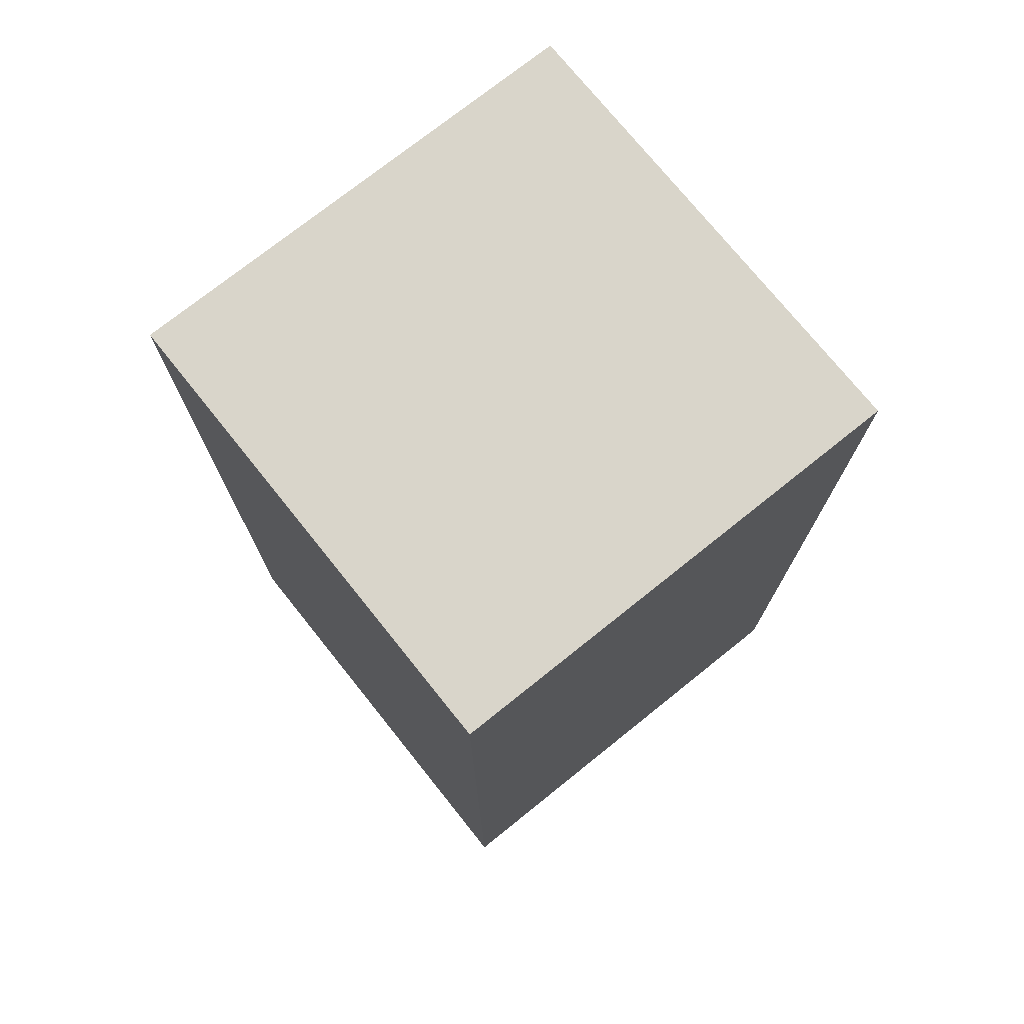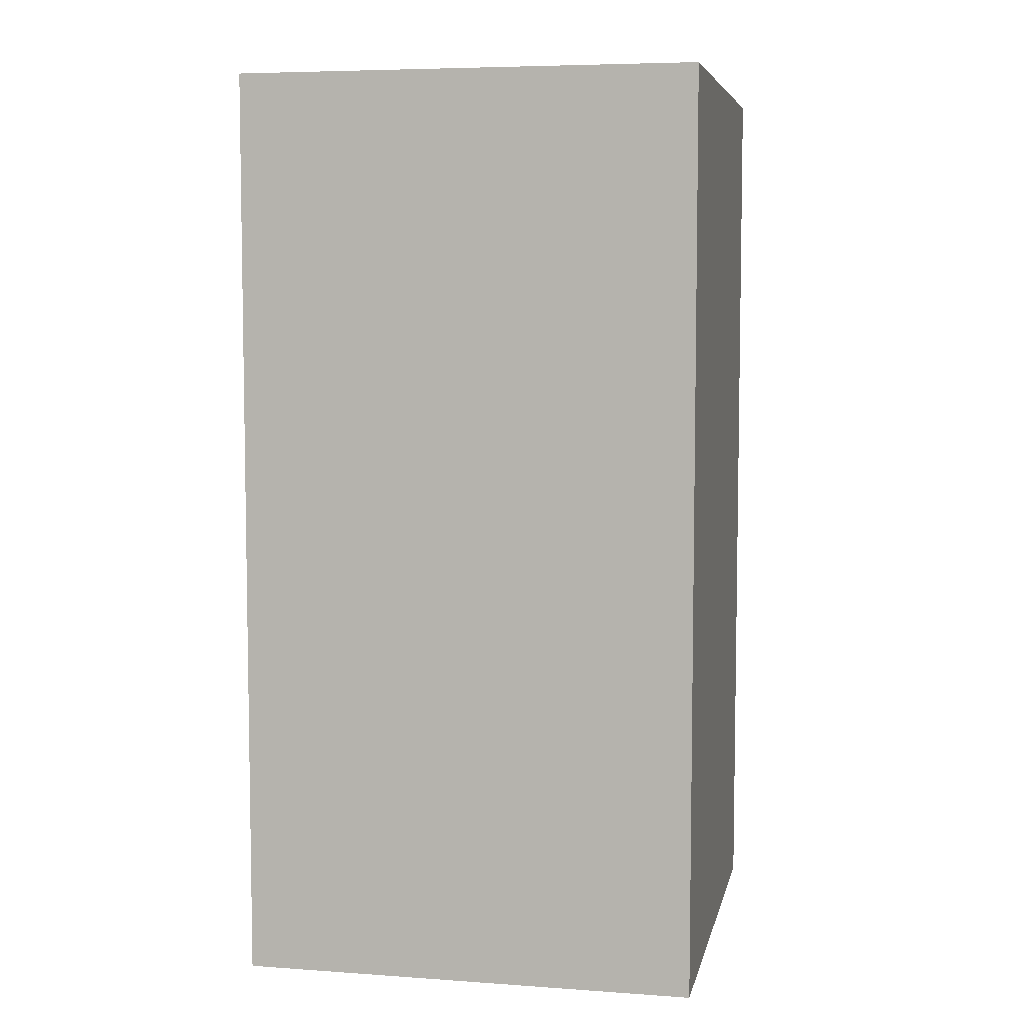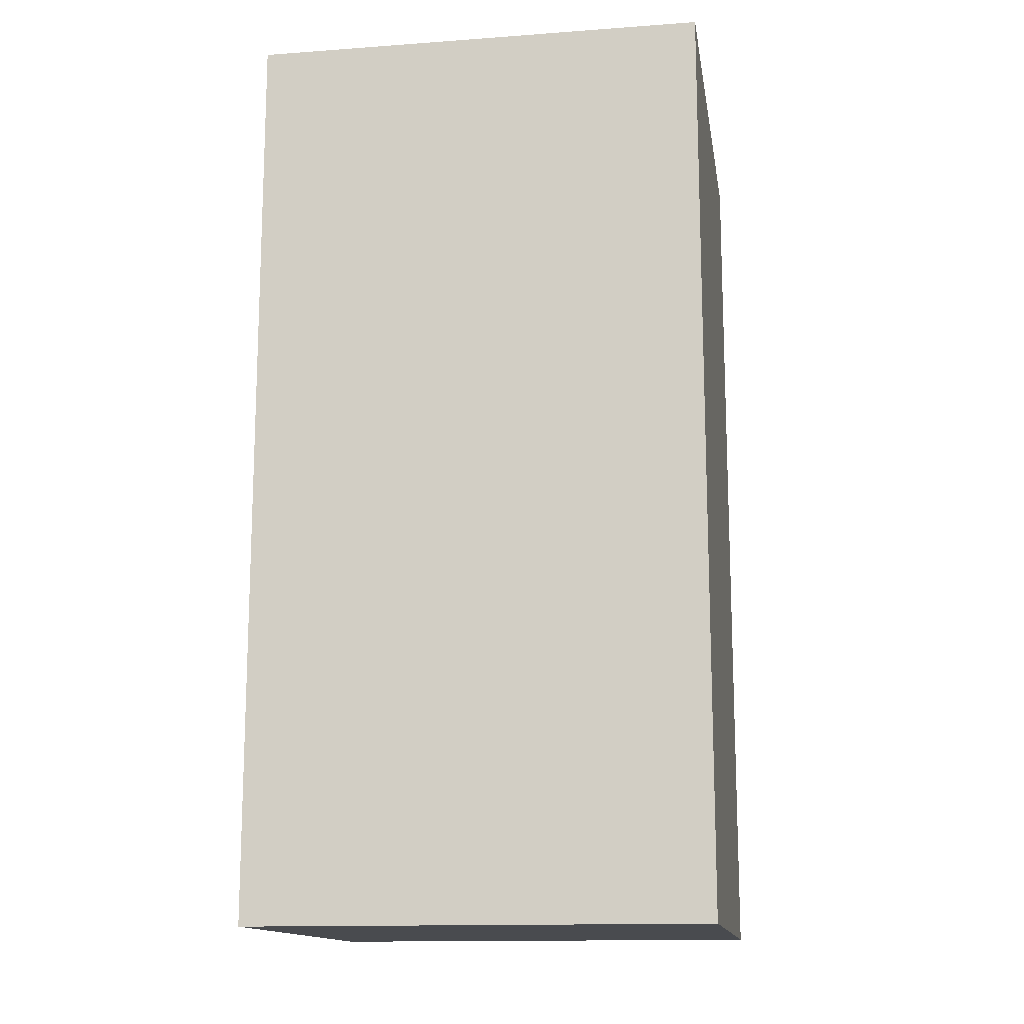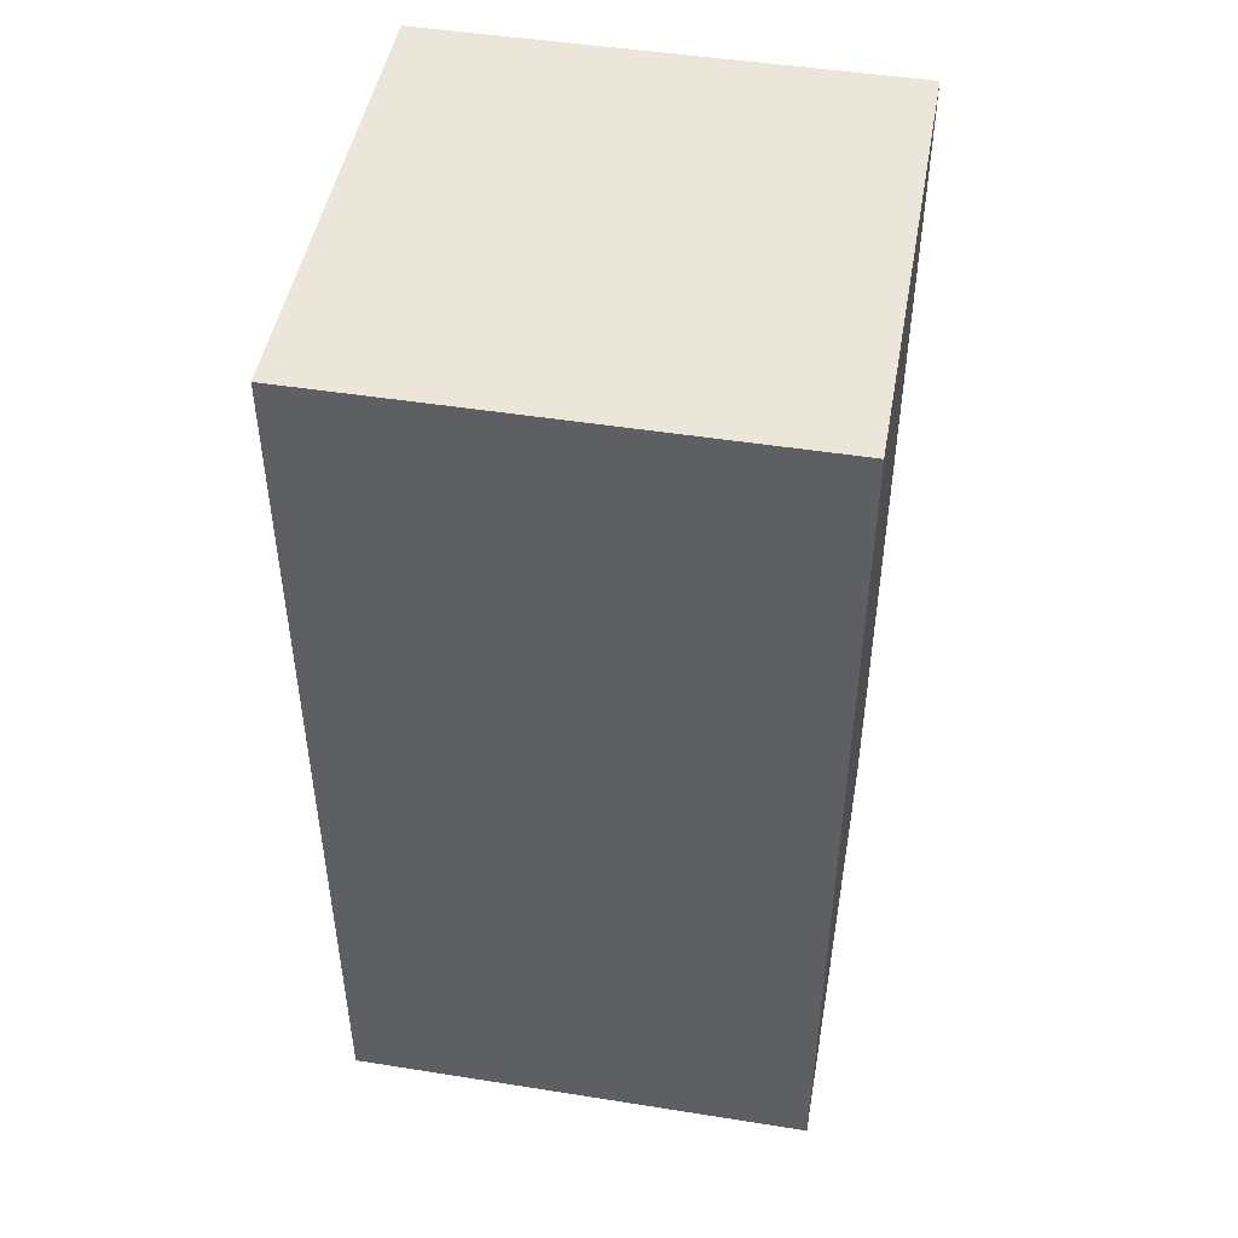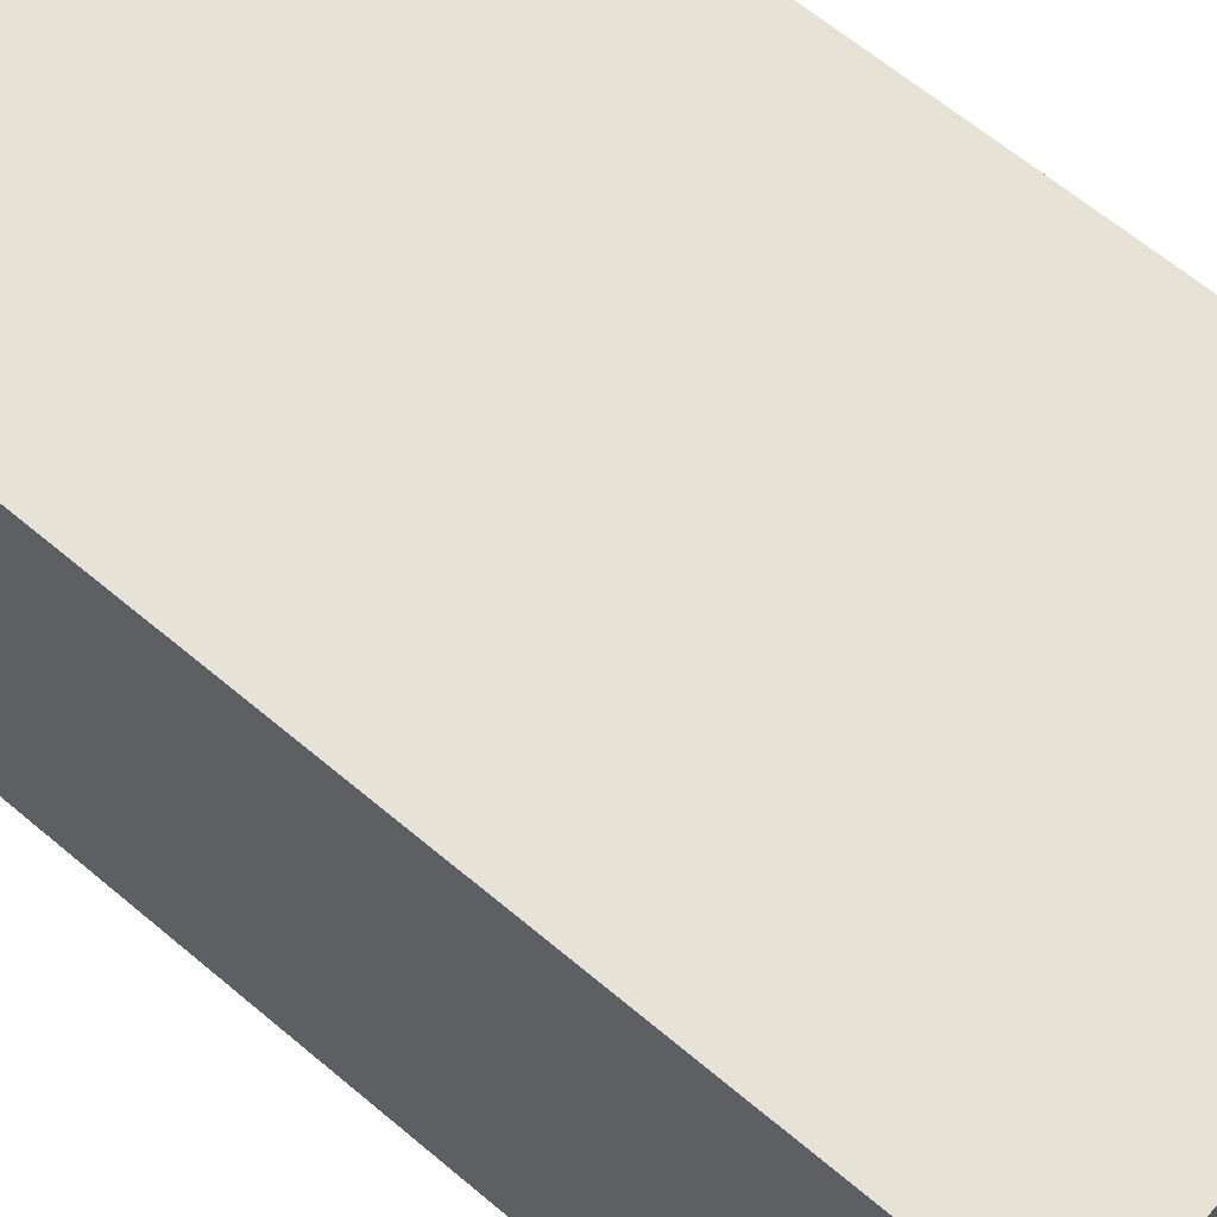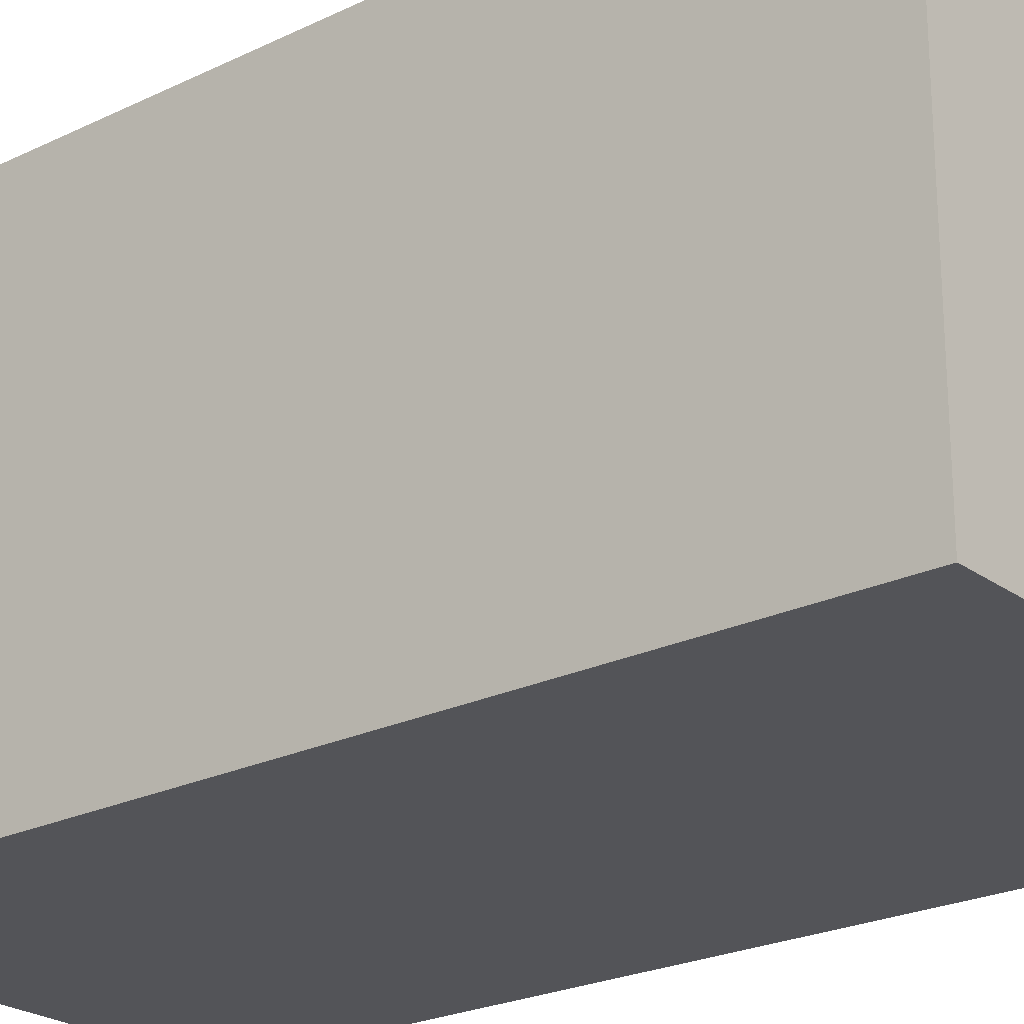
<metadata>
{"format":"obj","ext":"obj","renderer":"f3d","projection":"perspective","resolution":1024,"background":"white","views":[{"elev":74.4,"azim":-38.7,"up":"+Y"},{"elev":6.2,"azim":11.9,"up":"+Y"},{"elev":-14.2,"azim":9.1,"up":"+Y"},{"elev":47.7,"azim":10.1,"up":"+Y"},{"elev":63.5,"azim":-49.5,"up":"+Z"},{"elev":-23.5,"azim":-50.7,"up":"+Z"}]}
</metadata>
<code>
o boxexport
g boxexport
v 10 20 10
v -10 20 10
v -10 20 -10
v 10 20 -10
v 10 60 10
v -10 60 10
v -10 60 -10
v 10 60 -10
v 10 20 10
v -10 20 10
v -10 60 10
v 10 60 10
v -10 20 -10
v -10 20 10
v -10 60 10
v -10 60 -10
v 10 20 -10
v -10 20 -10
v -10 60 -10
v 10 60 -10
v 10 20 -10
v 10 20 10
v 10 60 10
v 10 60 -10
f 1 2 3 4
f 8 7 6 5
f 12 11 10 9
f 13 14 15 16
f 17 18 19 20
f 24 23 22 21
v 10 20 10
v -10 20 10
v -10 20 -10
v 10 20 -10
v 10 60 10
v -10 60 10
v -10 60 -10
v 10 60 -10
v 10 20 10
v -10 20 10
v -10 60 10
v 10 60 10
v -10 20 -10
v -10 20 10
v -10 60 10
v -10 60 -10
v 10 20 -10
v -10 20 -10
v -10 60 -10
v 10 60 -10
v 10 20 -10
v 10 20 10
v 10 60 10
v 10 60 -10
f 25 26 27 28
f 32 31 30 29
f 36 35 34 33
f 37 38 39 40
f 41 42 43 44
f 48 47 46 45

</code>
